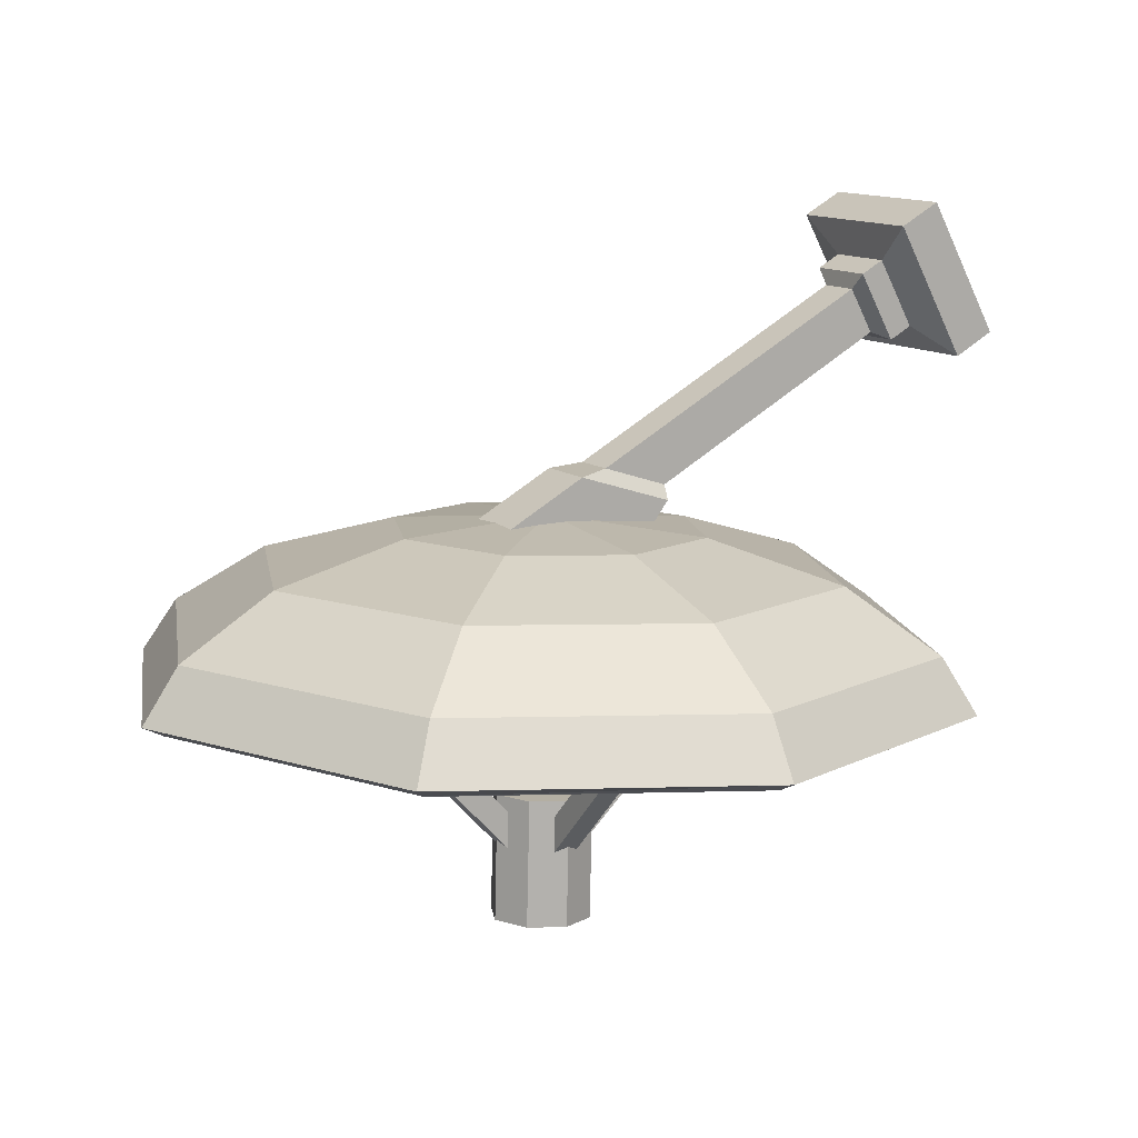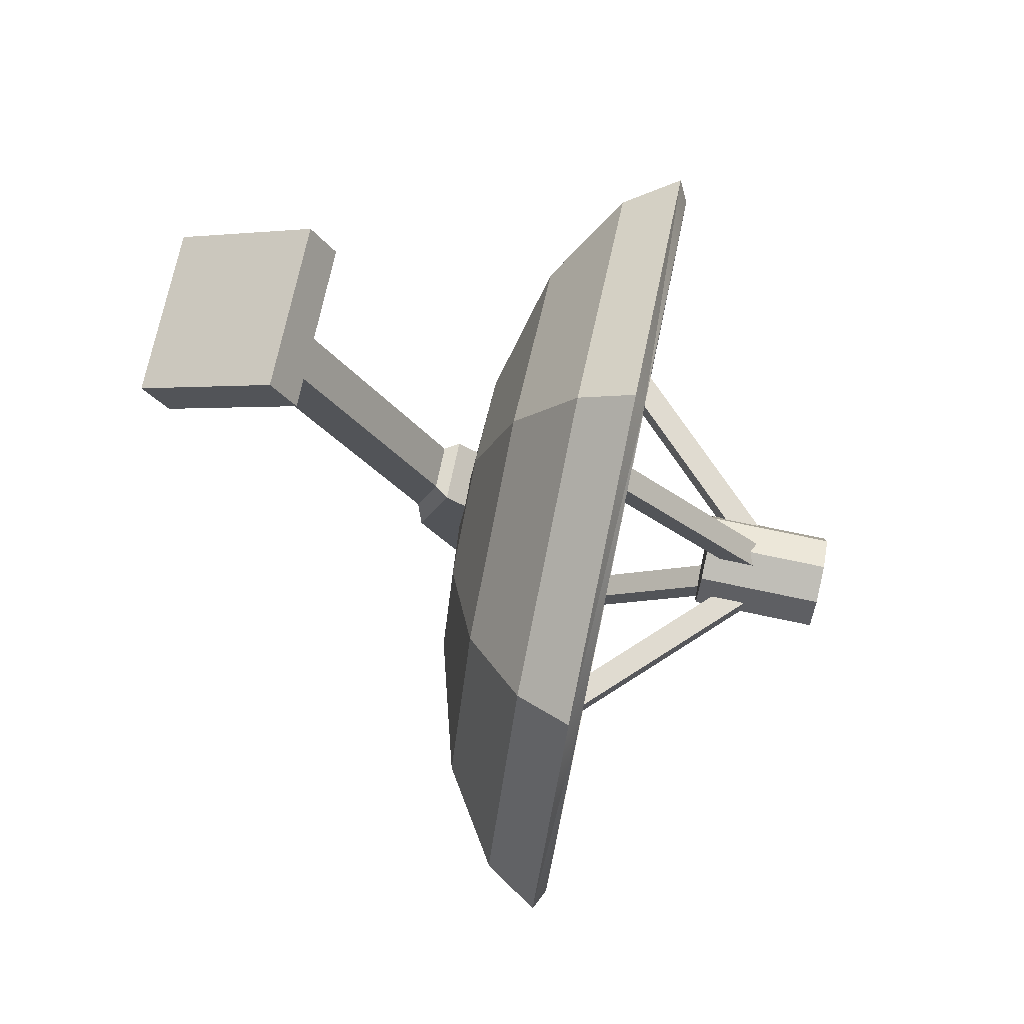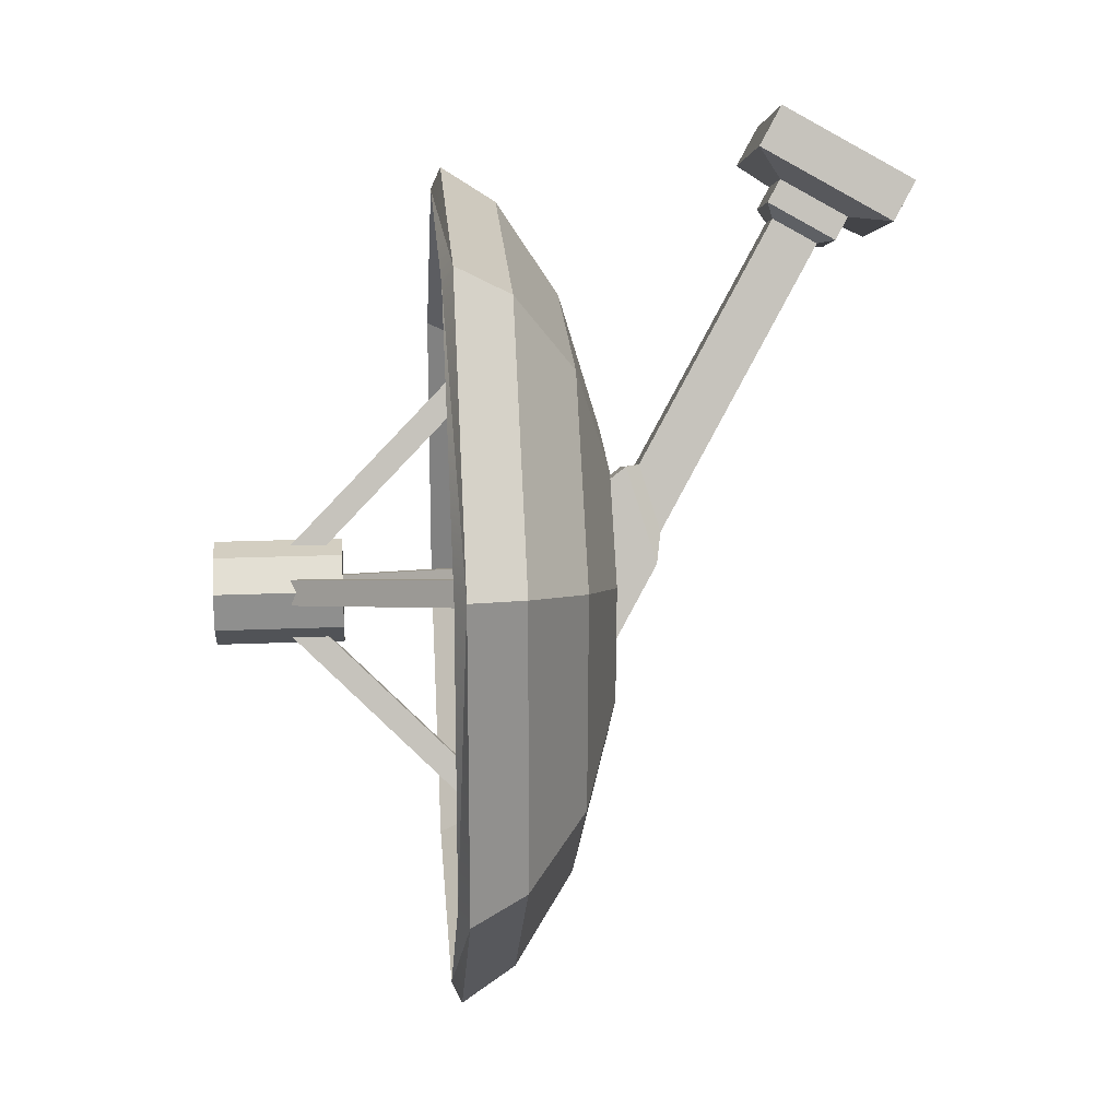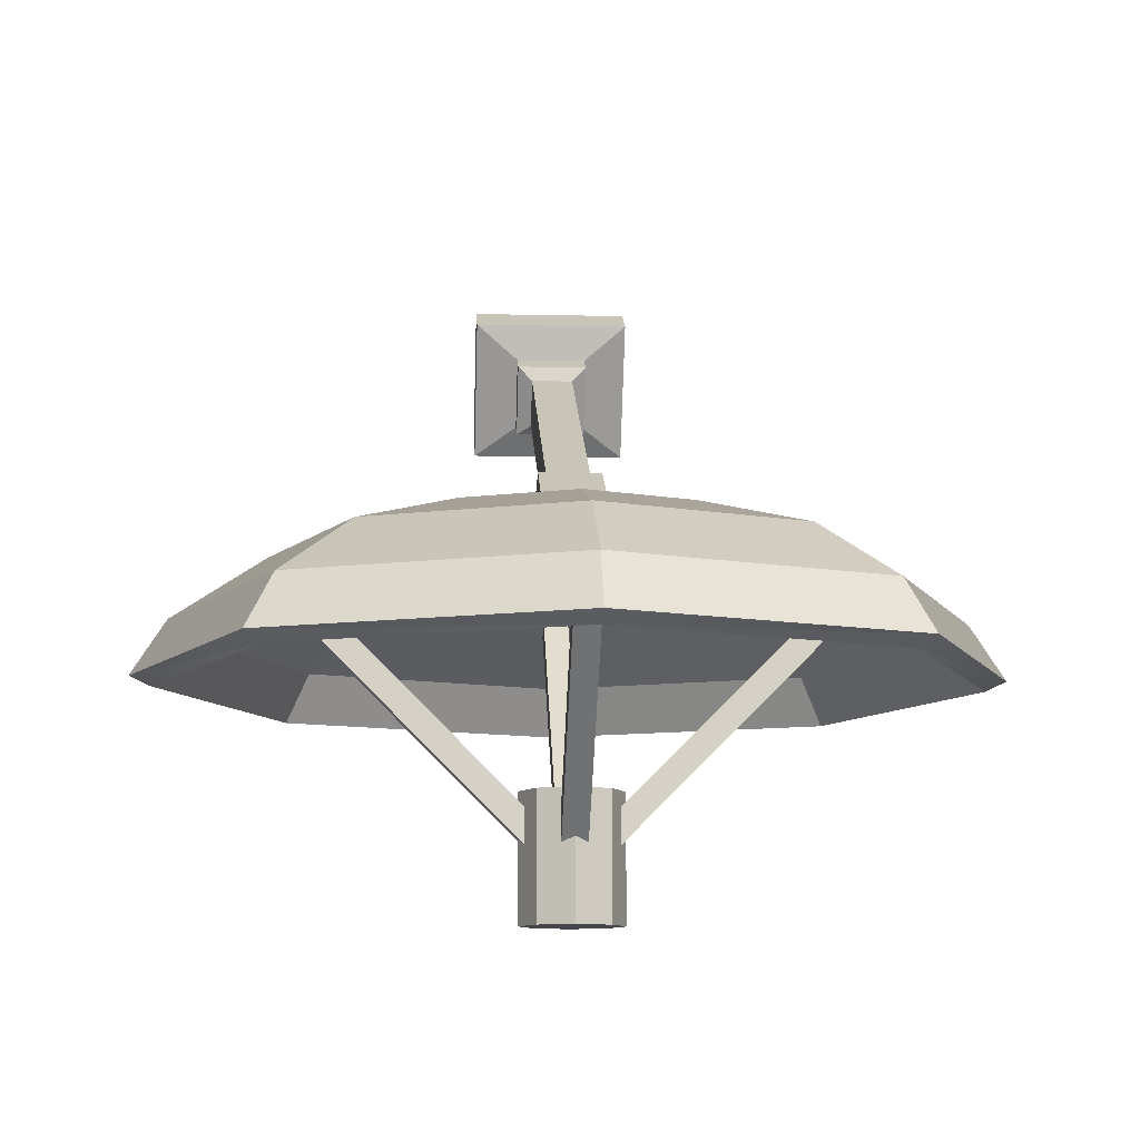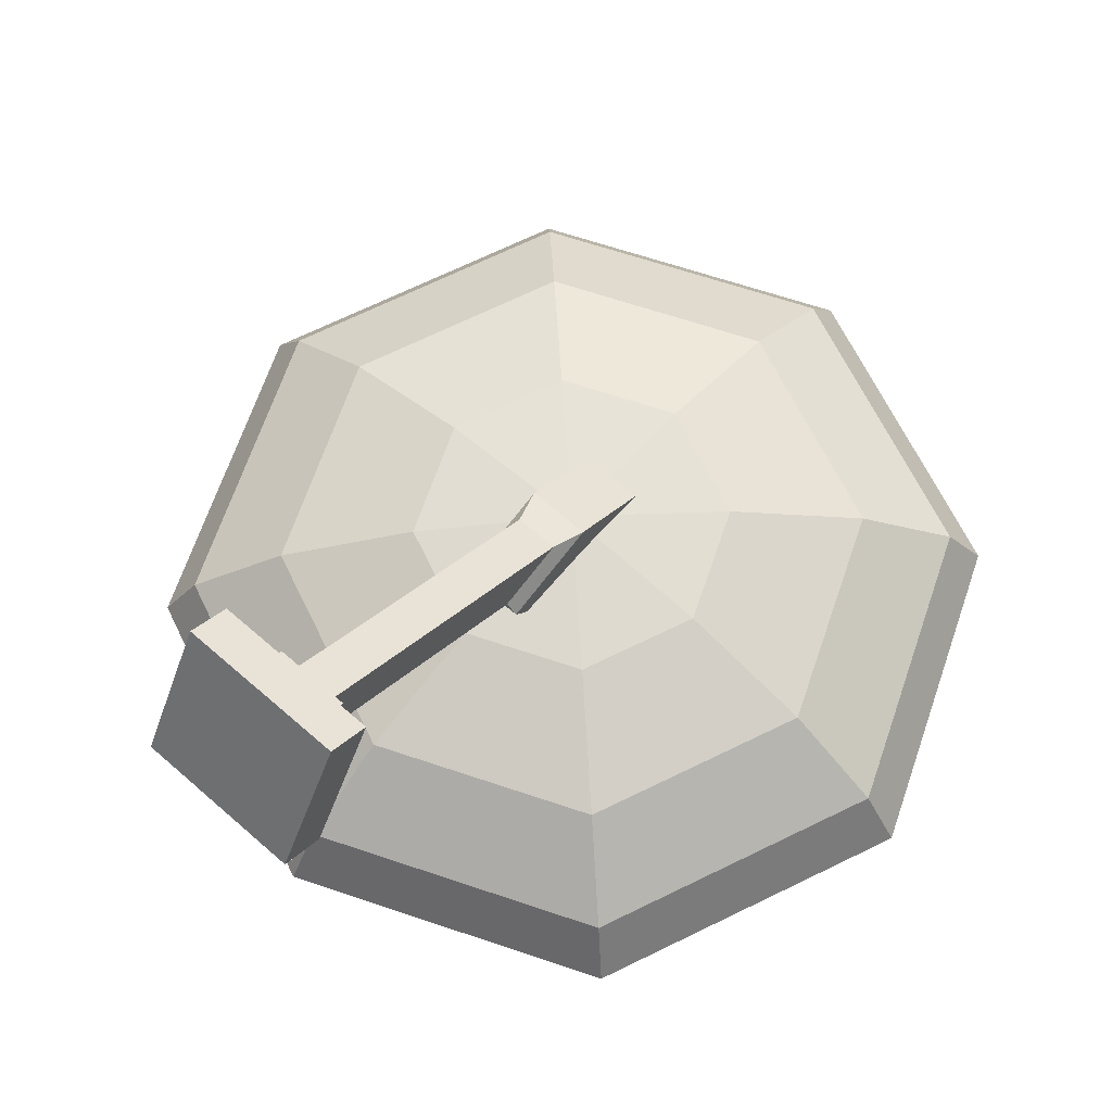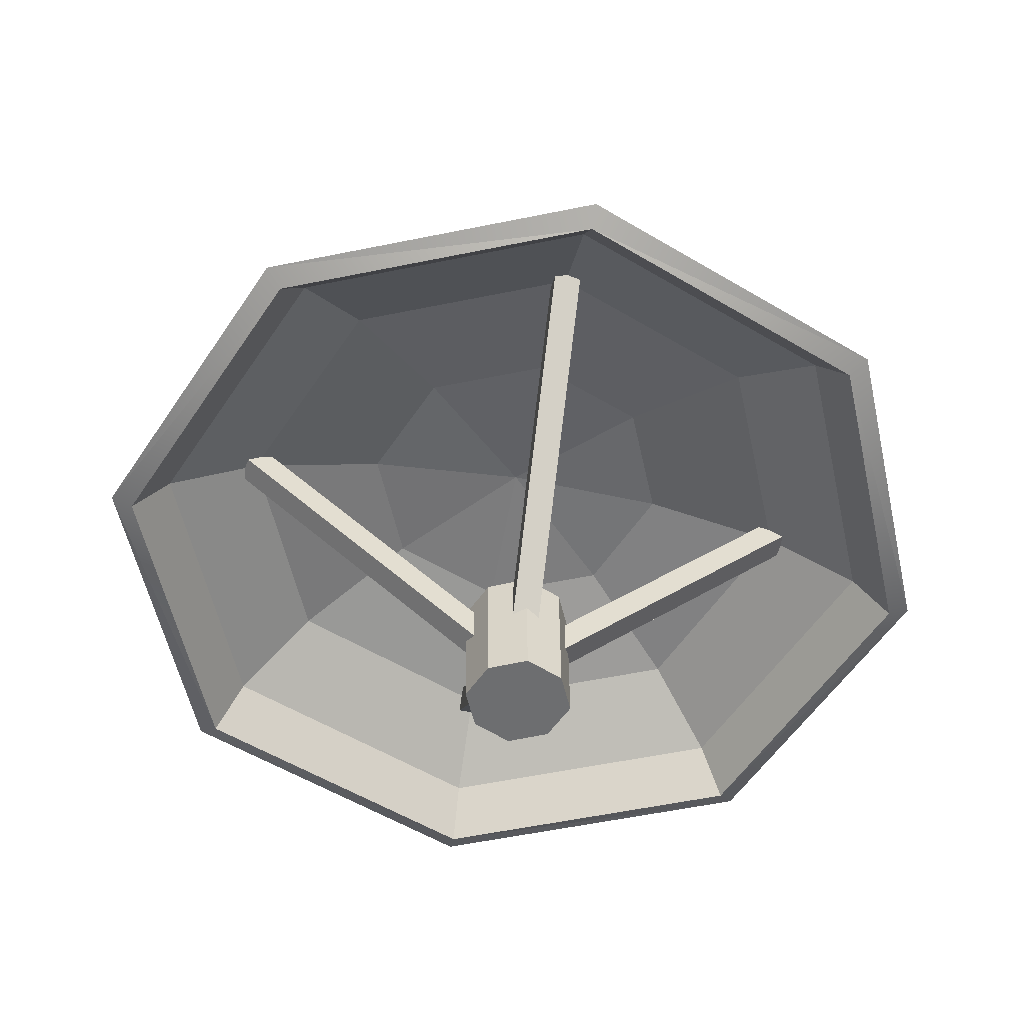
<metadata>
{"format":"obj","ext":"obj","renderer":"f3d","projection":"perspective","resolution":1024,"background":"white","views":[{"elev":11.8,"azim":59.4,"up":"+Z"},{"elev":70.2,"azim":101.7,"up":"+Y"},{"elev":1.3,"azim":-94.1,"up":"+Y"},{"elev":-8.6,"azim":-3.4,"up":"+Z"},{"elev":65.6,"azim":-138.4,"up":"+Z"},{"elev":-52.7,"azim":-10.1,"up":"+Z"}]}
</metadata>
<code>
o SM_Prop_SatelliteDish_01_-_Copy.001
v -3.27 -2.435 2.548
v -3.034 -2.434 2.548
v -3.196 -2.97 2.302
v -3.105 -2.97 2.302
v -3.195 -3.203 2.315
v -3.105 -3.203 2.315
v -3.269 -2.539 2.74
v -3.034 -2.539 2.74
v -3.183 -2.622 2.613
v -3.183 -2.586 2.548
v -3.12 -2.586 2.548
v -3.12 -2.621 2.613
v -3.098 -2.618 2.636
v -3.204 -2.619 2.636
v -3.205 -2.565 2.538
v -3.098 -2.565 2.538
v -3.034 -2.597 2.709
v -3.269 -2.598 2.709
v -3.27 -2.493 2.517
v -3.034 -2.493 2.517
v -3.205 -2.532 2.556
v -3.205 -2.585 2.655
v -3.098 -2.585 2.655
v -3.098 -2.532 2.556
v -3.195 -3.084 2.38
v -3.105 -3.084 2.38
v -3.105 -2.944 2.335
v -3.196 -2.944 2.335
v -3.119 -2.941 2.355
v -3.119 -3.038 2.387
v -3.182 -3.038 2.387
v -3.182 -2.941 2.355
v -2.728 -3.095 2.212
v -2.728 -3.131 2.213
v -3.106 -3.105 1.834
v -3.106 -3.142 1.835
v -3.103 -3.104 1.89
v -3.102 -3.141 1.891
v -2.761 -3.094 2.231
v -2.761 -3.131 2.232
v -3.17 -2.693 2.202
v -3.133 -2.692 2.202
v -3.169 -3.08 1.834
v -3.132 -3.08 1.834
v -3.169 -3.075 1.889
v -3.132 -3.075 1.889
v -3.169 -2.725 2.222
v -3.133 -2.725 2.222
v -3.572 -3.134 2.213
v -3.572 -3.097 2.212
v -3.194 -3.142 1.835
v -3.194 -3.106 1.834
v -3.198 -3.141 1.891
v -3.198 -3.104 1.89
v -3.539 -3.133 2.232
v -3.539 -3.096 2.231
v -3.131 -3.536 2.223
v -3.167 -3.536 2.223
v -3.132 -3.168 1.836
v -3.168 -3.168 1.836
v -3.132 -3.17 1.892
v -3.168 -3.17 1.892
v -3.131 -3.503 2.242
v -3.168 -3.503 2.242
v -3.202 -3.07 1.929
v -3.099 -3.07 1.929
v -3.202 -3.075 1.746
v -3.099 -3.075 1.746
v -3.201 -3.177 1.749
v -3.099 -3.177 1.749
v -3.201 -3.173 1.932
v -3.099 -3.173 1.932
v -3.224 -3.122 1.931
v -3.224 -3.126 1.748
v -3.076 -3.126 1.748
v -3.076 -3.121 1.931
v -3.15 -3.2 1.75
v -3.15 -3.126 1.748
v -3.15 -3.052 1.746
v -3.15 -3.047 1.929
v -3.15 -3.121 1.931
v -3.15 -3.195 1.933
v -2.745 -2.711 2.061
v -3.152 -2.544 2.057
v -3.557 -2.713 2.061
v -3.724 -3.119 2.071
v -3.555 -3.524 2.082
v -3.149 -3.691 2.086
v -2.743 -3.522 2.082
v -2.576 -3.116 2.071
v -2.78 -2.744 2.132
v -3.151 -2.591 2.128
v -3.523 -2.746 2.132
v -3.675 -3.117 2.142
v -3.521 -3.488 2.151
v -3.149 -3.641 2.155
v -2.778 -3.486 2.151
v -2.625 -3.115 2.142
v -2.867 -2.829 2.212
v -3.151 -2.712 2.209
v -3.435 -2.83 2.212
v -3.552 -3.115 2.219
v -3.434 -3.399 2.226
v -3.149 -3.516 2.229
v -2.865 -3.398 2.226
v -2.748 -3.113 2.219
v -2.997 -2.958 2.266
v -3.151 -2.895 2.265
v -3.304 -2.959 2.266
v -3.368 -3.113 2.27
v -3.304 -3.267 2.274
v -3.15 -3.33 2.276
v -2.996 -3.266 2.274
v -2.933 -3.112 2.27
v -3.15 -3.112 2.289
v -2.724 -2.689 2.075
v -3.152 -2.513 2.071
v -3.151 -2.562 2.15
v -2.76 -2.723 2.154
v -3.579 -2.691 2.075
v -3.542 -2.725 2.154
v -3.755 -3.119 2.086
v -3.704 -3.117 2.164
v -3.577 -3.546 2.097
v -3.541 -3.508 2.174
v -3.149 -3.722 2.101
v -3.149 -3.669 2.179
v -2.721 -3.544 2.097
v -2.758 -3.506 2.174
v -2.545 -3.116 2.086
v -2.597 -3.114 2.164
v -3.151 -2.695 2.241
v -2.855 -2.817 2.244
v -3.446 -2.819 2.244
v -3.568 -3.114 2.251
v -3.445 -3.409 2.259
v -3.149 -3.531 2.262
v -2.854 -3.408 2.259
v -2.732 -3.112 2.251
v -3.151 -2.887 2.3
v -2.992 -2.952 2.302
v -3.31 -2.953 2.302
v -3.375 -3.112 2.306
v -3.309 -3.271 2.31
v -3.15 -3.337 2.312
v -2.991 -3.27 2.31
v -2.925 -3.111 2.306
v -3.15 -3.111 2.325
f 29 28 32
f 25 30 31
f 8 1 7
f 30 27 29
f 31 28 25
f 15 9 14
f 16 10 15
f 16 12 11
f 12 14 9
f 23 18 22
f 18 21 22
f 20 21 19
f 17 24 20
f 17 7 18
f 1 18 7
f 2 19 1
f 8 20 2
f 21 14 22
f 13 22 14
f 24 13 16
f 24 15 21
f 6 25 5
f 26 4 27
f 27 3 28
f 25 3 5
f 12 29 11
f 30 9 31
f 9 32 31
f 11 32 10
f 34 35 33
f 37 40 39
f 34 38 36
f 33 37 39
f 42 43 41
f 46 47 45
f 42 46 44
f 41 45 47
f 50 51 49
f 54 55 53
f 50 54 52
f 49 53 55
f 58 59 57
f 62 63 61
f 58 62 60
f 57 61 63
f 80 68 79
f 78 70 77
f 82 70 72
f 81 72 76
f 75 72 70
f 71 74 69
f 74 65 67
f 78 68 75
f 66 75 68
f 81 66 80
f 78 69 74
f 67 78 74
f 80 67 65
f 81 65 73
f 71 81 73
f 69 82 71
f 116 118 119
f 120 118 117
f 122 121 120
f 122 125 123
f 126 125 124
f 128 127 126
f 130 129 128
f 130 119 131
f 118 133 119
f 118 134 132
f 121 135 134
f 123 136 135
f 127 136 125
f 129 137 127
f 131 138 129
f 119 139 131
f 132 141 133
f 132 142 140
f 135 142 134
f 136 143 135
f 137 144 136
f 137 146 145
f 138 147 146
f 139 141 147
f 141 140 148
f 140 142 148
f 142 143 148
f 143 144 148
f 144 145 148
f 145 146 148
f 146 147 148
f 147 141 148
f 83 92 84
f 92 85 84
f 93 86 85
f 94 87 86
f 95 88 87
f 96 89 88
f 89 98 90
f 90 91 83
f 99 92 91
f 92 101 93
f 93 102 94
f 94 103 95
f 103 96 95
f 96 105 97
f 105 98 97
f 106 91 98
f 99 108 100
f 108 101 100
f 109 102 101
f 102 111 103
f 111 104 103
f 104 113 105
f 113 106 105
f 106 107 99
f 107 115 108
f 108 115 109
f 109 115 110
f 110 115 111
f 111 115 112
f 112 115 113
f 113 115 114
f 114 115 107
f 84 116 83
f 84 120 117
f 85 122 120
f 87 122 86
f 88 124 87
f 88 128 126
f 89 130 128
f 83 130 90
f 29 27 28
f 25 26 30
f 8 2 1
f 30 26 27
f 31 32 28
f 15 10 9
f 16 11 10
f 16 13 12
f 12 13 14
f 23 17 18
f 18 19 21
f 20 24 21
f 17 23 24
f 17 8 7
f 1 19 18
f 2 20 19
f 8 17 20
f 21 15 14
f 13 23 22
f 24 23 13
f 24 16 15
f 6 26 25
f 26 6 4
f 27 4 3
f 25 28 3
f 12 30 29
f 30 12 9
f 9 10 32
f 11 29 32
f 34 36 35
f 37 38 40
f 34 40 38
f 33 35 37
f 42 44 43
f 46 48 47
f 42 48 46
f 41 43 45
f 50 52 51
f 54 56 55
f 50 56 54
f 49 51 53
f 58 60 59
f 62 64 63
f 58 64 62
f 57 59 61
f 80 66 68
f 78 75 70
f 82 77 70
f 81 82 72
f 75 76 72
f 71 73 74
f 74 73 65
f 78 79 68
f 66 76 75
f 81 76 66
f 78 77 69
f 67 79 78
f 80 79 67
f 81 80 65
f 71 82 81
f 69 77 82
f 116 117 118
f 120 121 118
f 122 123 121
f 122 124 125
f 126 127 125
f 128 129 127
f 130 131 129
f 130 116 119
f 118 132 133
f 118 121 134
f 121 123 135
f 123 125 136
f 127 137 136
f 129 138 137
f 131 139 138
f 119 133 139
f 132 140 141
f 132 134 142
f 135 143 142
f 136 144 143
f 137 145 144
f 137 138 146
f 138 139 147
f 139 133 141
f 83 91 92
f 92 93 85
f 93 94 86
f 94 95 87
f 95 96 88
f 96 97 89
f 89 97 98
f 90 98 91
f 99 100 92
f 92 100 101
f 93 101 102
f 94 102 103
f 103 104 96
f 96 104 105
f 105 106 98
f 106 99 91
f 99 107 108
f 108 109 101
f 109 110 102
f 102 110 111
f 111 112 104
f 104 112 113
f 113 114 106
f 106 114 107
f 84 117 116
f 84 85 120
f 85 86 122
f 87 124 122
f 88 126 124
f 88 89 128
f 89 90 130
f 83 116 130

</code>
